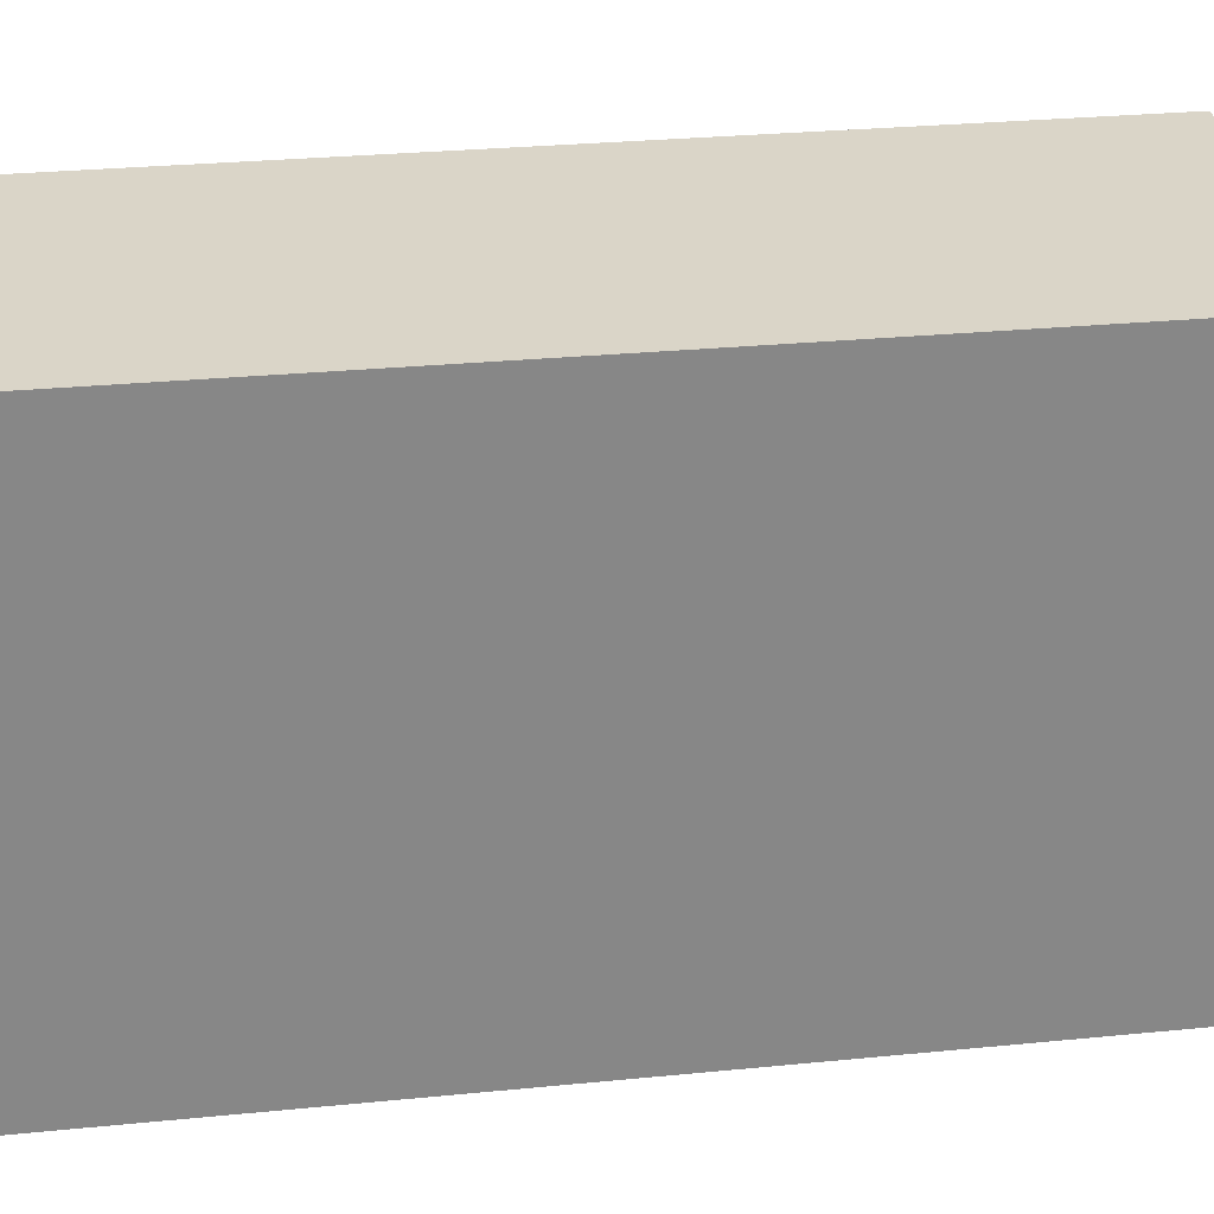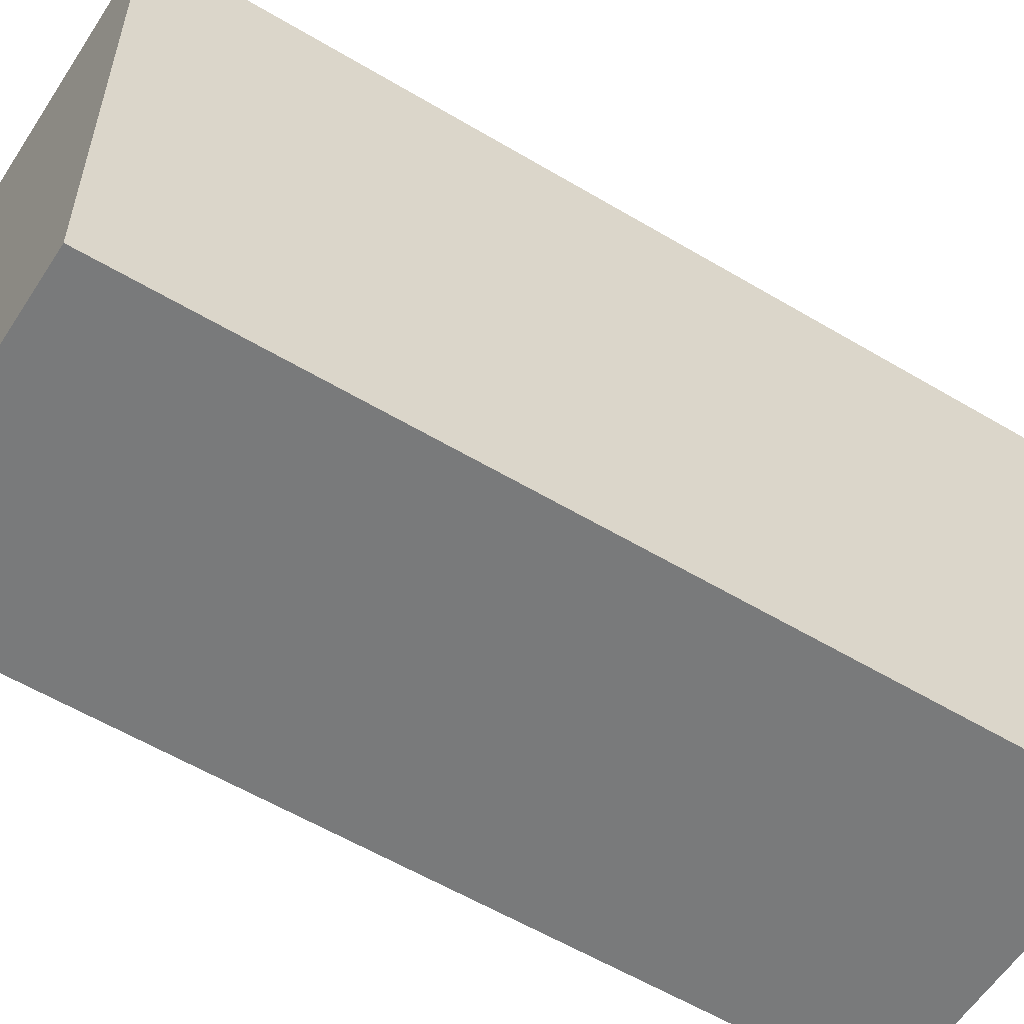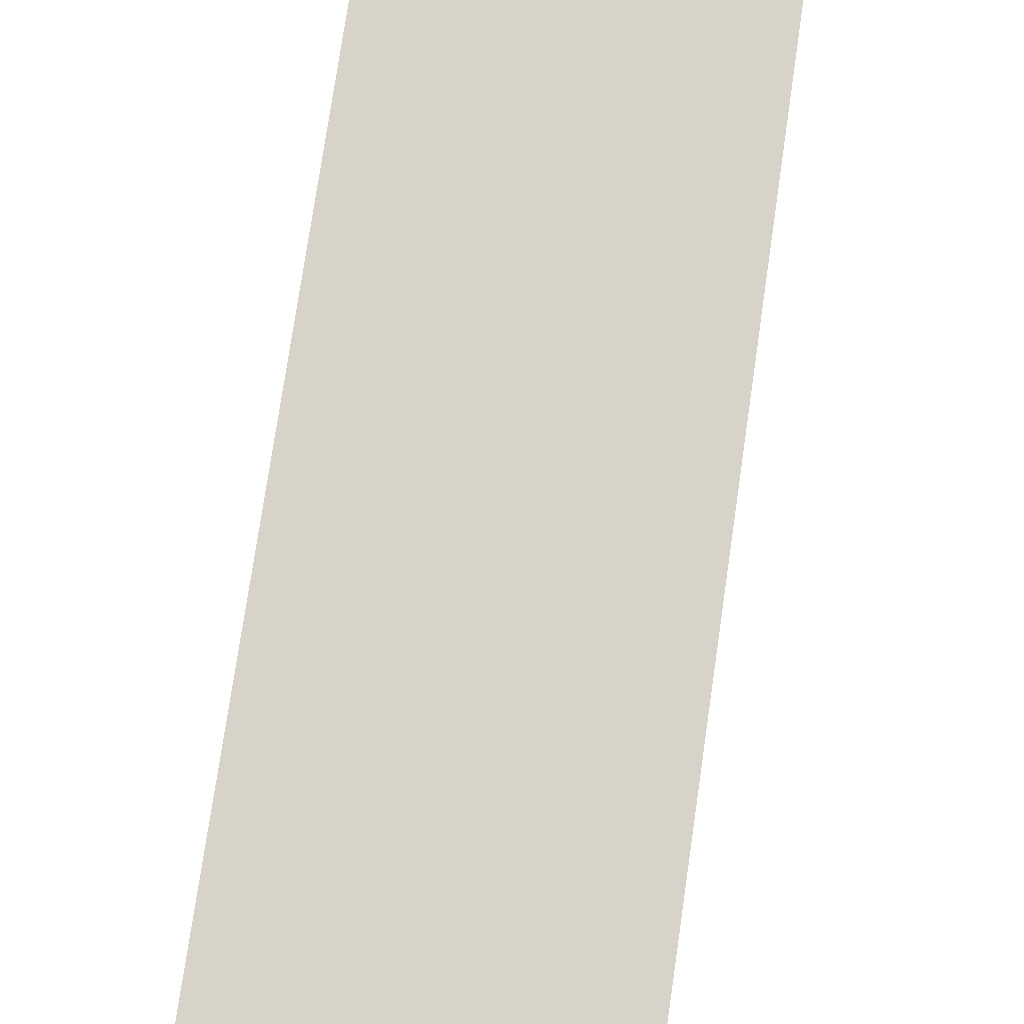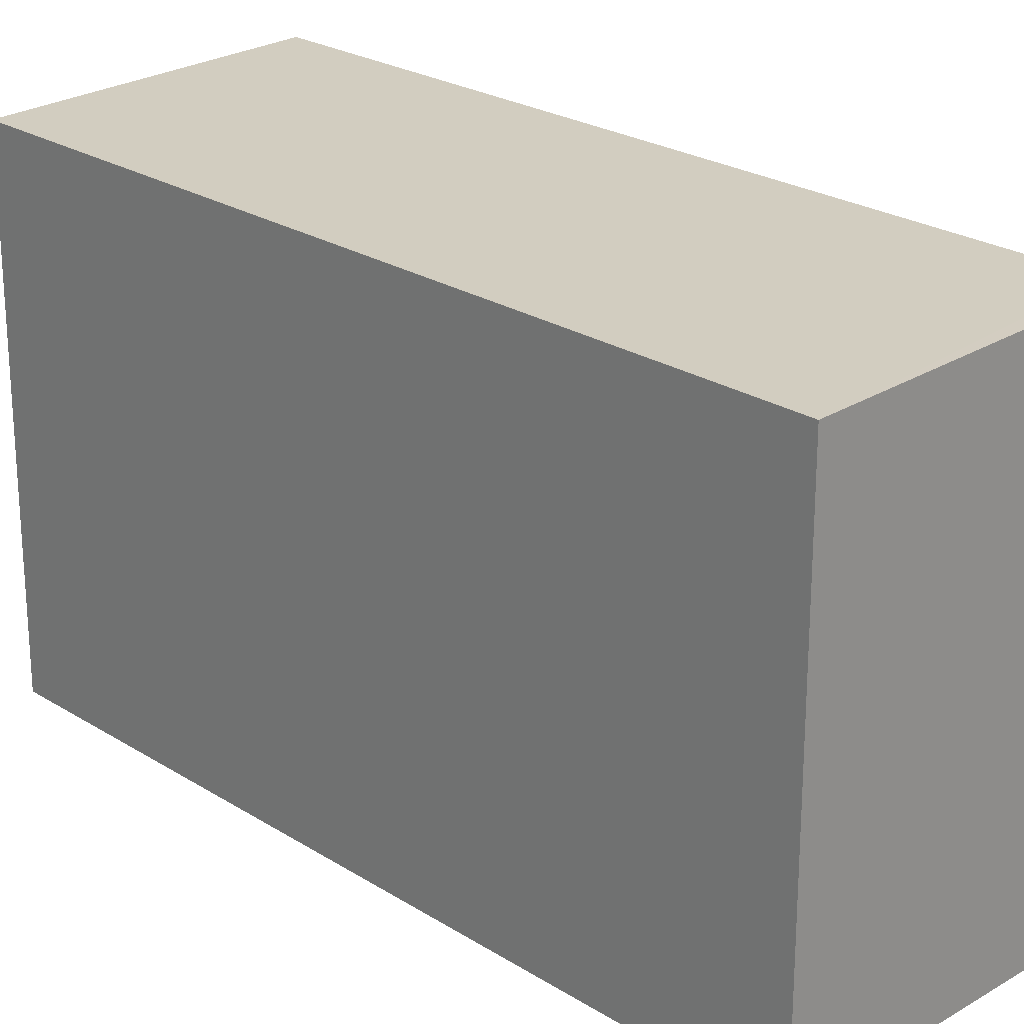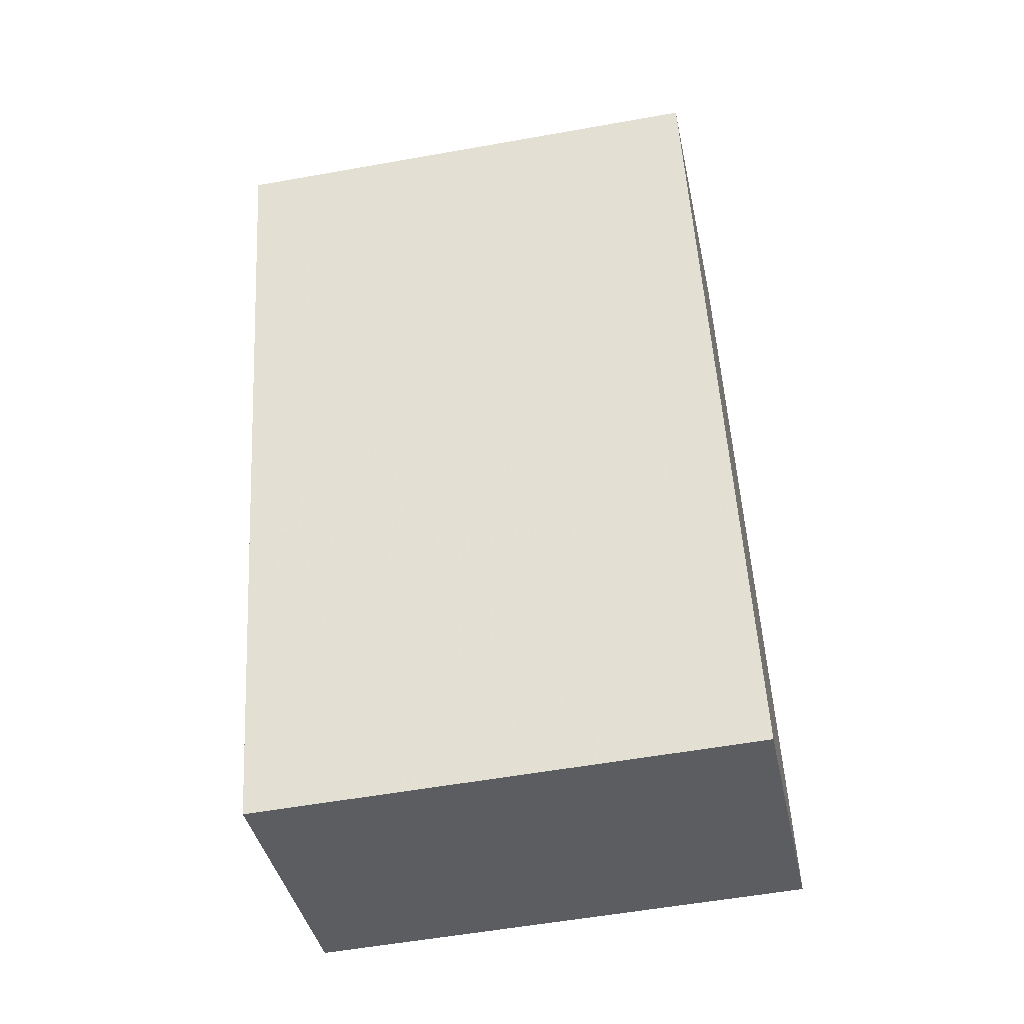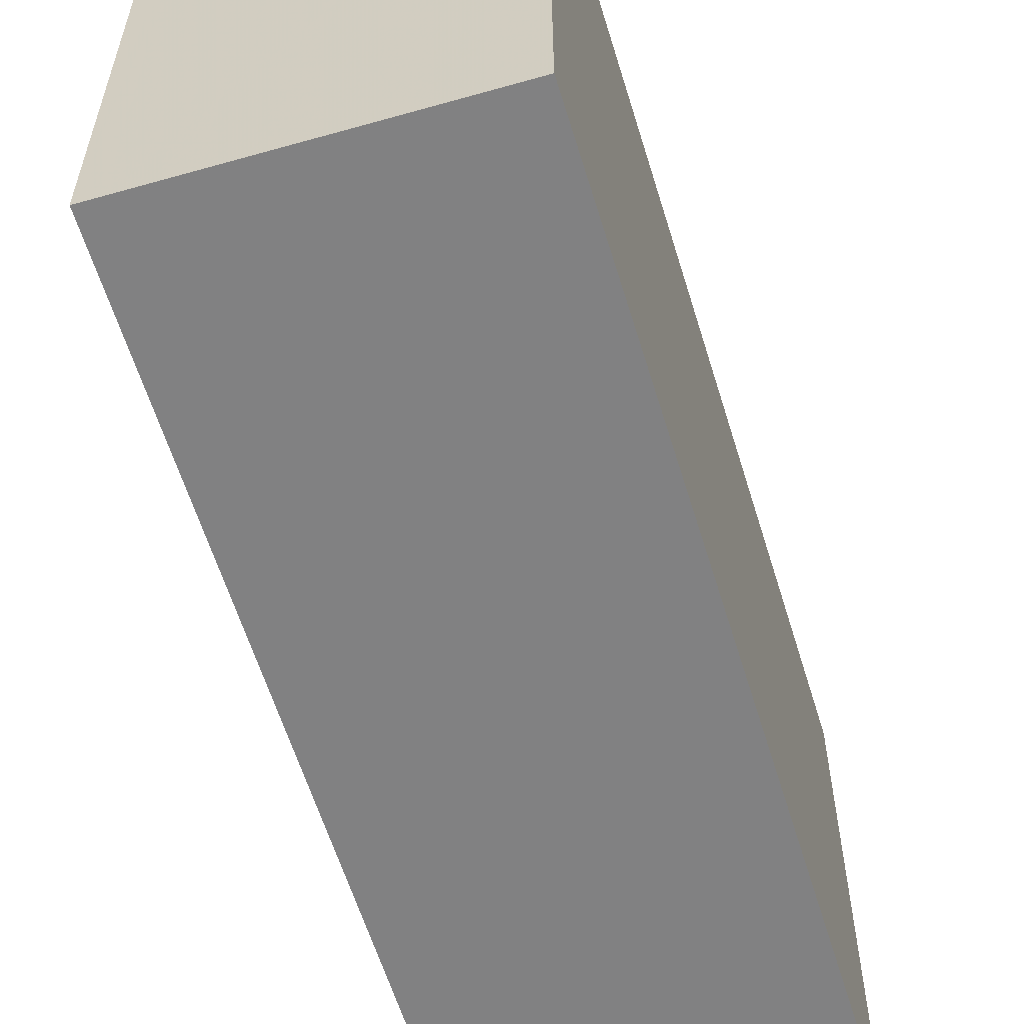
<metadata>
{"format":"obj","ext":"obj","renderer":"f3d","projection":"perspective","resolution":1024,"background":"white","views":[{"elev":28.1,"azim":-80.3,"up":"+Z"},{"elev":-58.0,"azim":-103.3,"up":"+Z"},{"elev":76.7,"azim":-153.3,"up":"+Z"},{"elev":23.9,"azim":-25.3,"up":"+Z"},{"elev":-55.9,"azim":-79.4,"up":"+Y"},{"elev":-60.4,"azim":-144.6,"up":"+Z"}]}
</metadata>
<code>
v -2327 -1842 2.885
v -2326 -1841 2.926
v -2324 -1846 2.916
v -2326 -1847 2.875
v -2324 -1846 2.913
v -2326 -1841 2.923
v -2324 -1846 2.913
v -2326 -1847 2.875
v -2324 -1846 2.916
v -2326 -1841 2.923
v -2327 -1842 2.885
v -2327 -1842 0
v -2326 -1841 0
v -2324 -1846 2.916
v -2326 -1841 2.926
v -2326 -1841 -4.441e-16
v -2324 -1846 0
v -2324 -1846 2.913
v -2324 -1846 2.916
v -2324 -1846 0
v -2324 -1846 0
v -2326 -1847 2.875
v -2326 -1847 2.875
v -2326 -1847 0
v -2326 -1847 0
v -2326 -1847 2.875
v -2324 -1846 2.913
v -2324 -1846 0
v -2326 -1847 0
v -2326 -1841 2.926
v -2326 -1841 2.923
v -2326 -1841 0
v -2326 -1841 -4.441e-16
v -2327 -1842 2.885
v -2326 -1847 2.875
v -2326 -1847 0
v -2327 -1842 0
v -2324 -1846 2.916
v -2324 -1846 2.916
v -2324 -1846 0
v -2324 -1846 0
v -2327 -1842 0
v -2326 -1841 0
v -2324 -1846 0
v -2326 -1847 0
f 7 6 2 9
f 8 1 6 7
f 7 5 4 8
f 9 3 5 7
f 11 12 13 10
f 15 16 17 14
f 19 20 21 18
f 23 24 25 22
f 27 28 29 26
f 31 32 33 30
f 35 36 37 34
f 39 40 41 38
f 43 44 45 42

</code>
